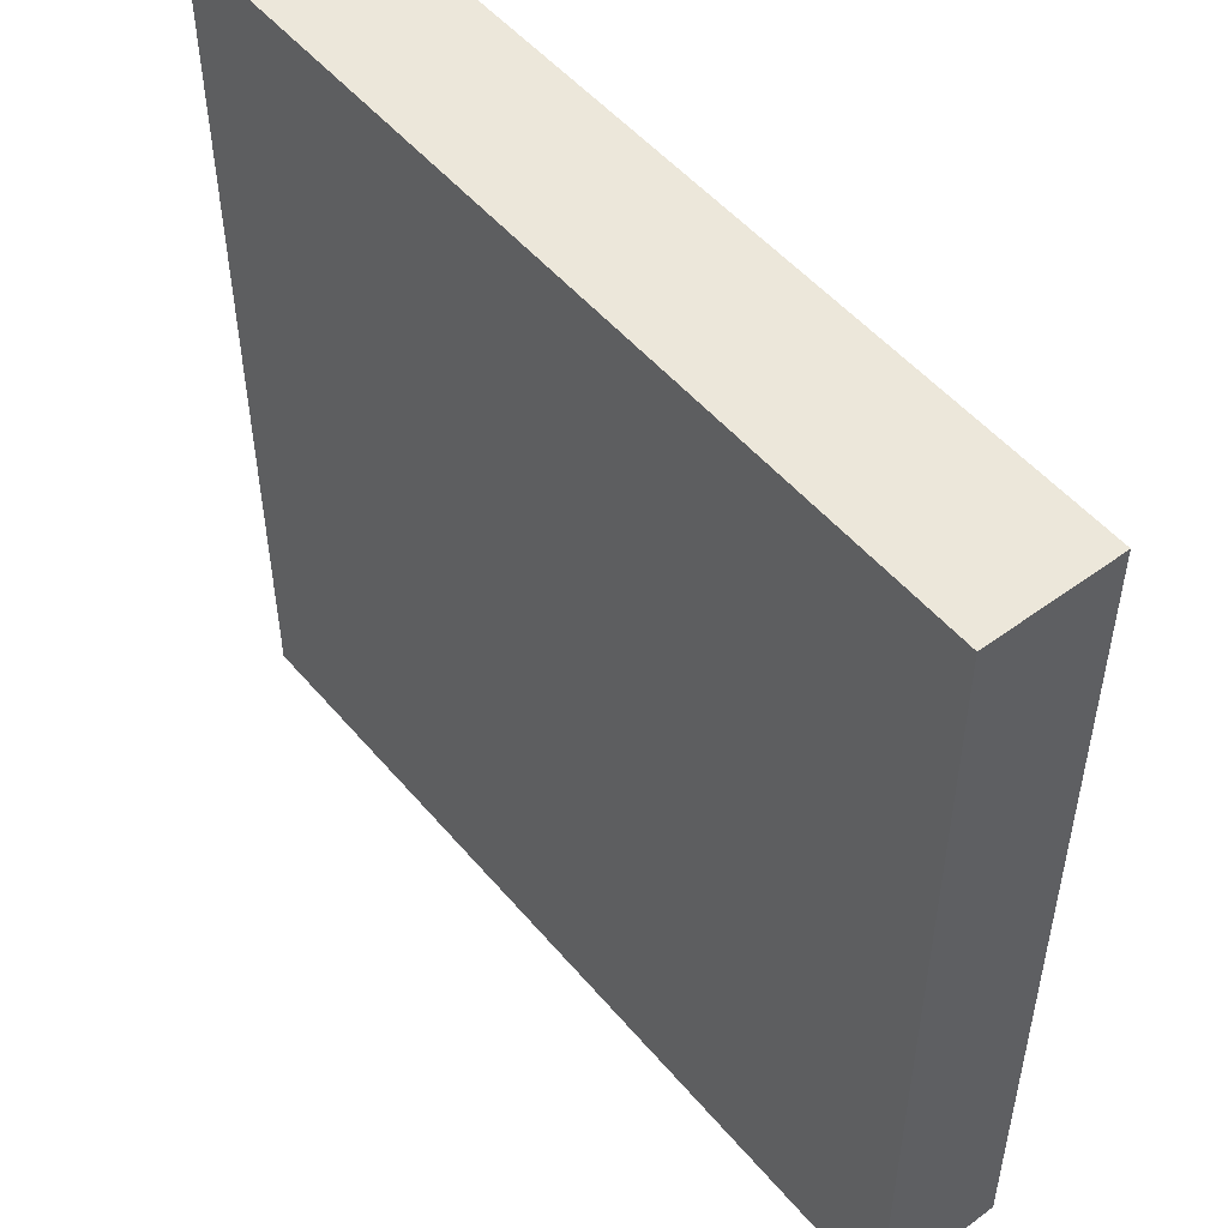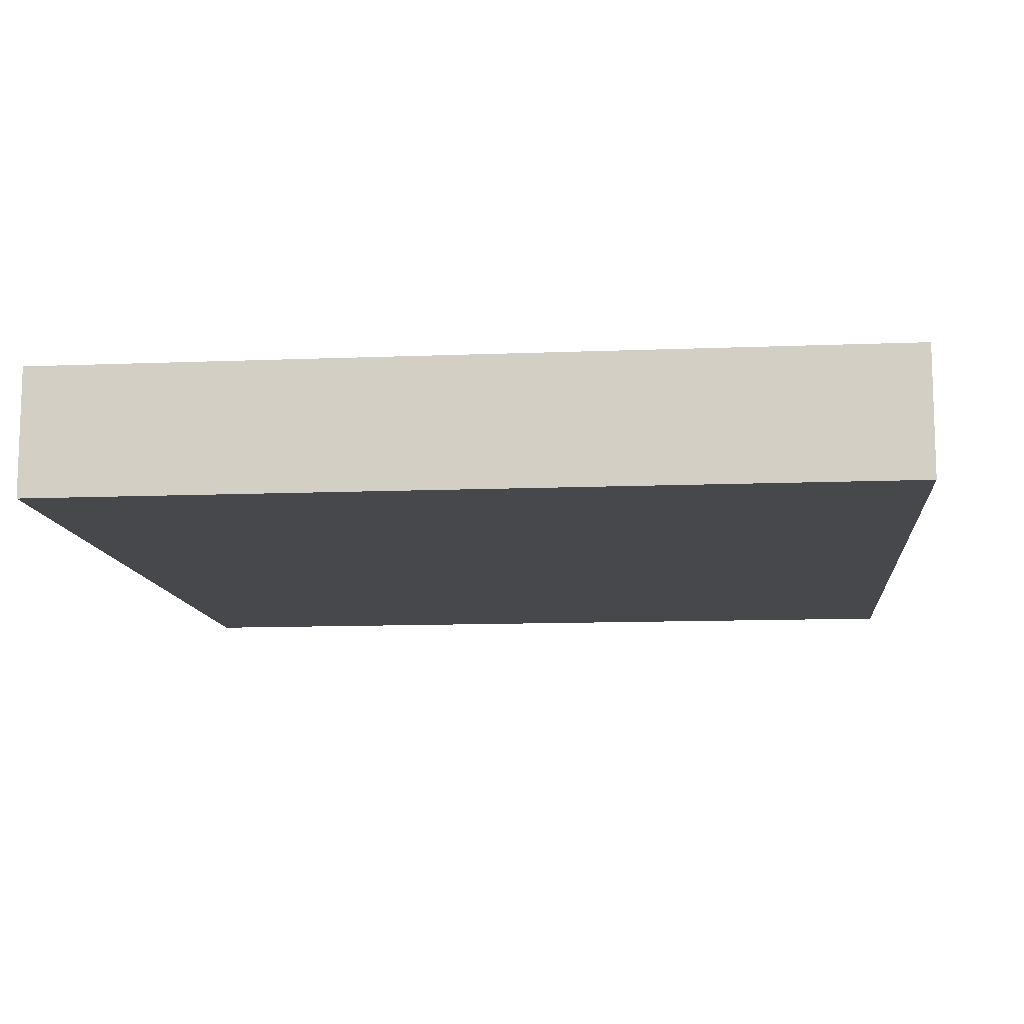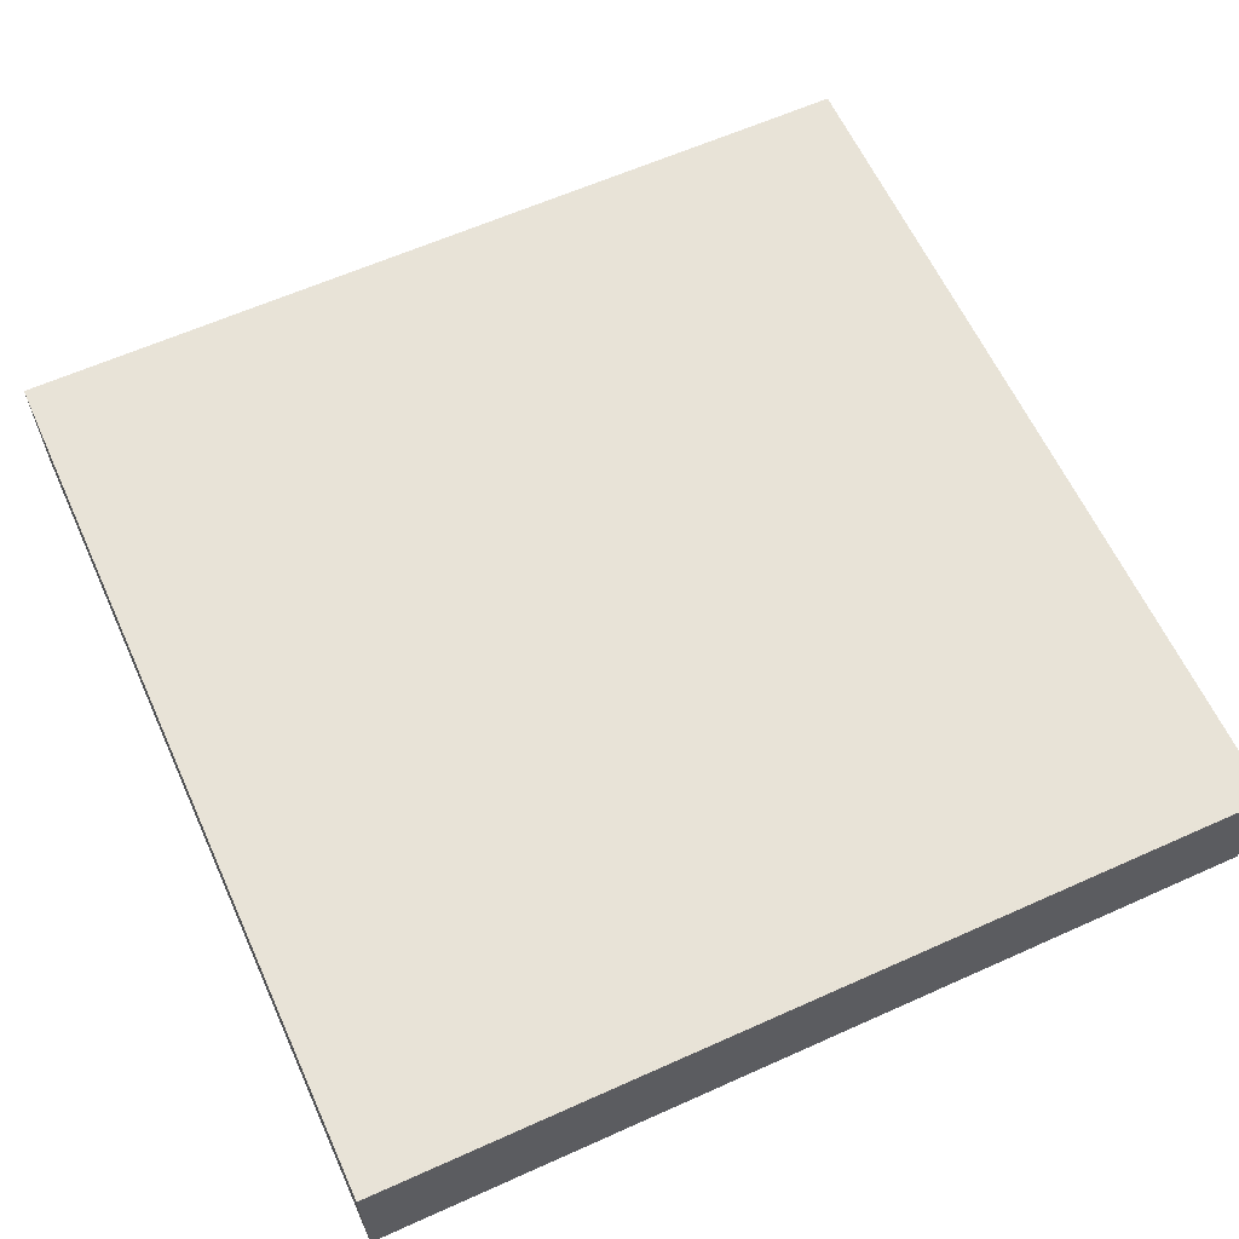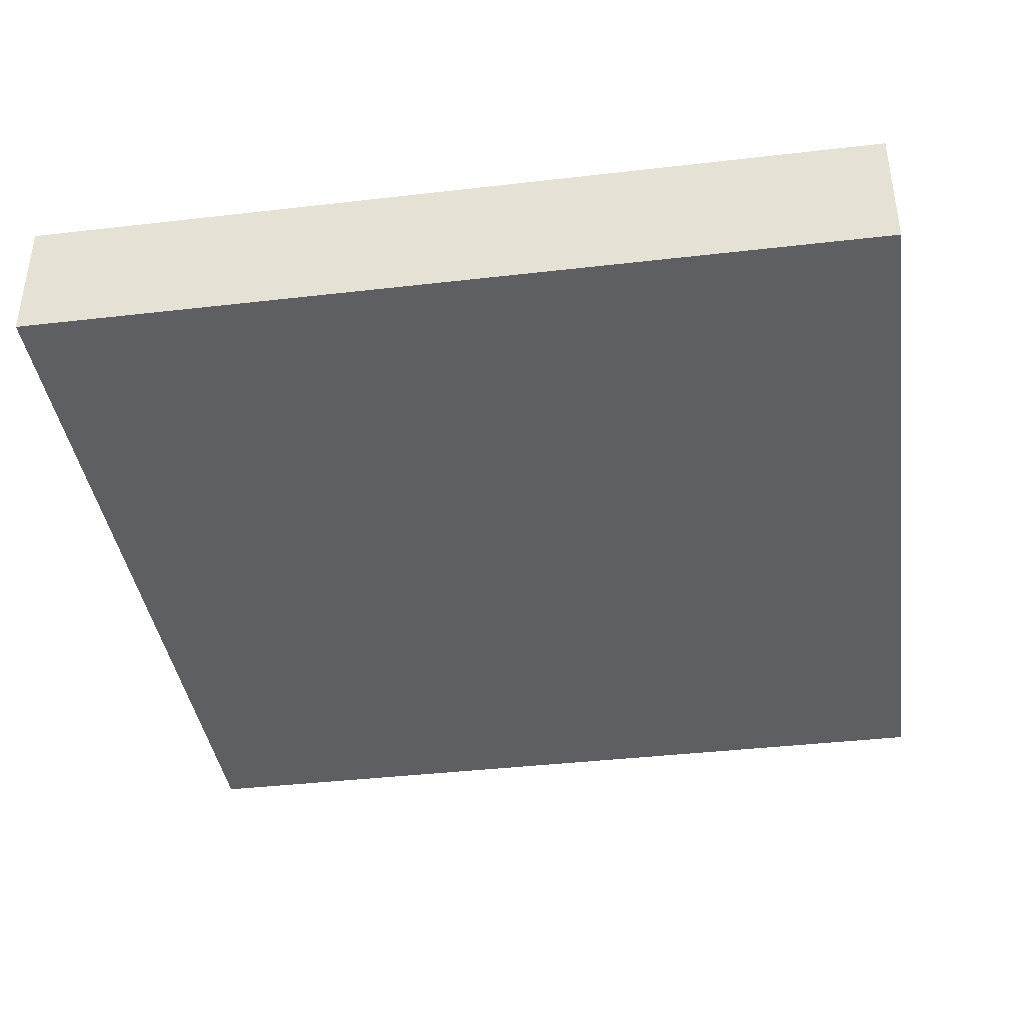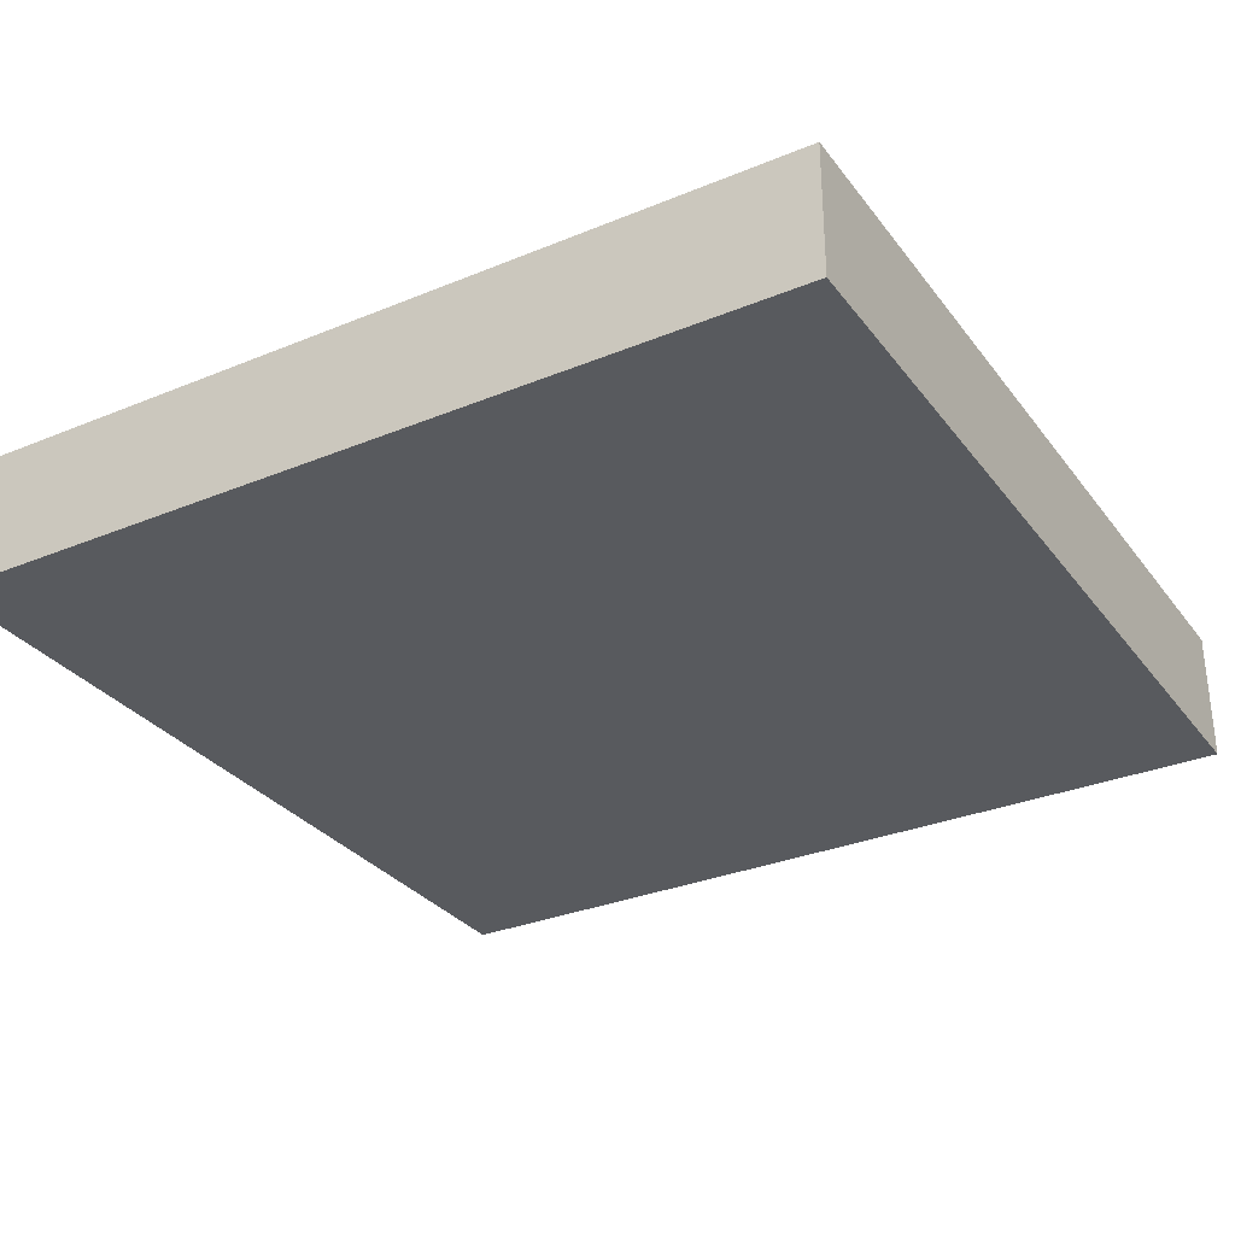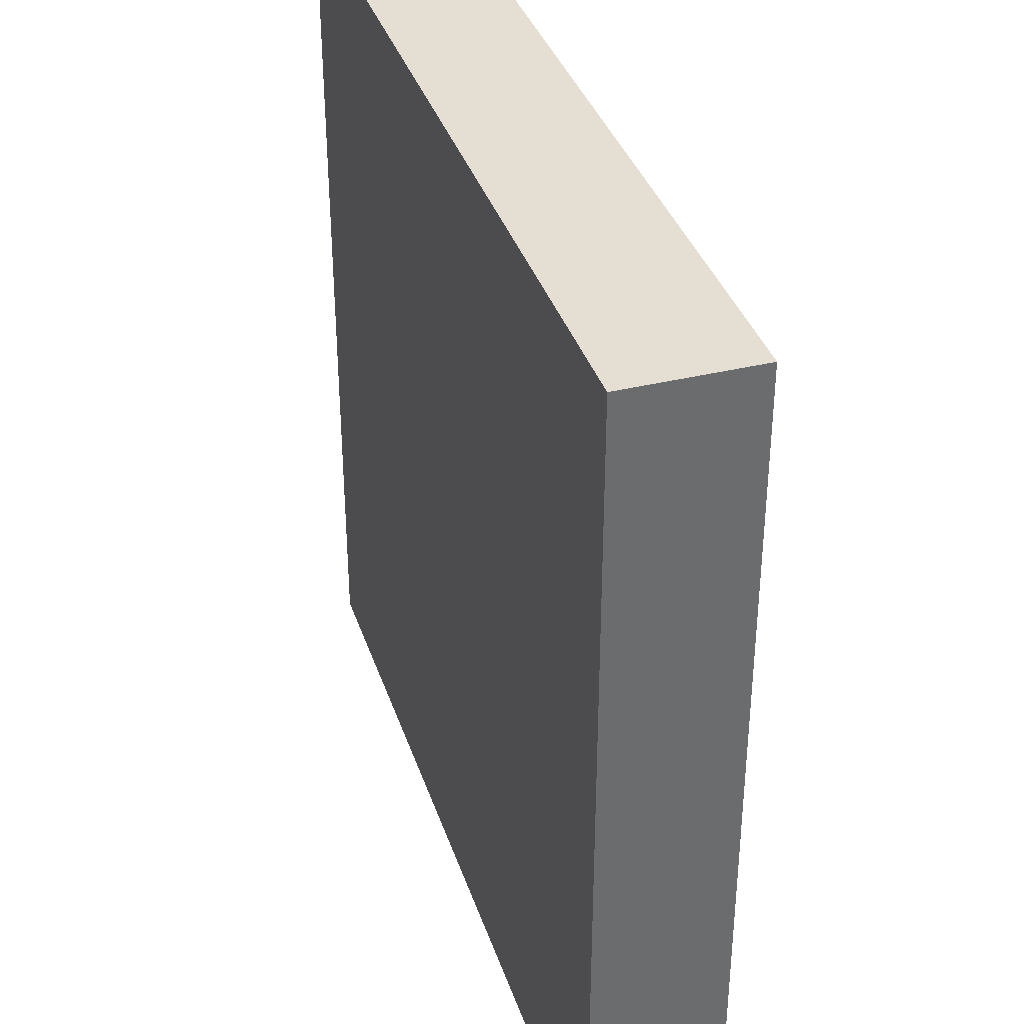
<metadata>
{"format":"obj","ext":"obj","renderer":"f3d","projection":"perspective","resolution":1024,"background":"white","views":[{"elev":51.1,"azim":-128.7,"up":"+Z"},{"elev":-11.4,"azim":-84.4,"up":"+Y"},{"elev":61.9,"azim":65.5,"up":"+Y"},{"elev":-39.5,"azim":8.2,"up":"+Y"},{"elev":-31.0,"azim":-149.5,"up":"+Y"},{"elev":37.0,"azim":72.5,"up":"+Z"}]}
</metadata>
<code>
v -63 0 63
v -63 0 -63
v -63 19 63
v -63 19 -63
v 63 0 63
v 63 0 -63
v 63 19 63
v 63 19 -63
v -63 0 63
v -63 19 63
v 63 0 63
v 63 19 63
v -63 0 -63
v -63 19 -63
v 63 0 -63
v 63 19 -63
v -63 0 63
v 63 0 63
v -63 0 -63
v 63 0 -63
v -63 19 63
v 63 19 63
v -63 19 -63
v 63 19 -63
f 3 2 1
f 4 2 3
f 5 6 7
f 7 6 8
f 11 10 9
f 12 10 11
f 13 14 15
f 15 14 16
f 19 18 17
f 20 18 19
f 21 22 23
f 23 22 24

</code>
